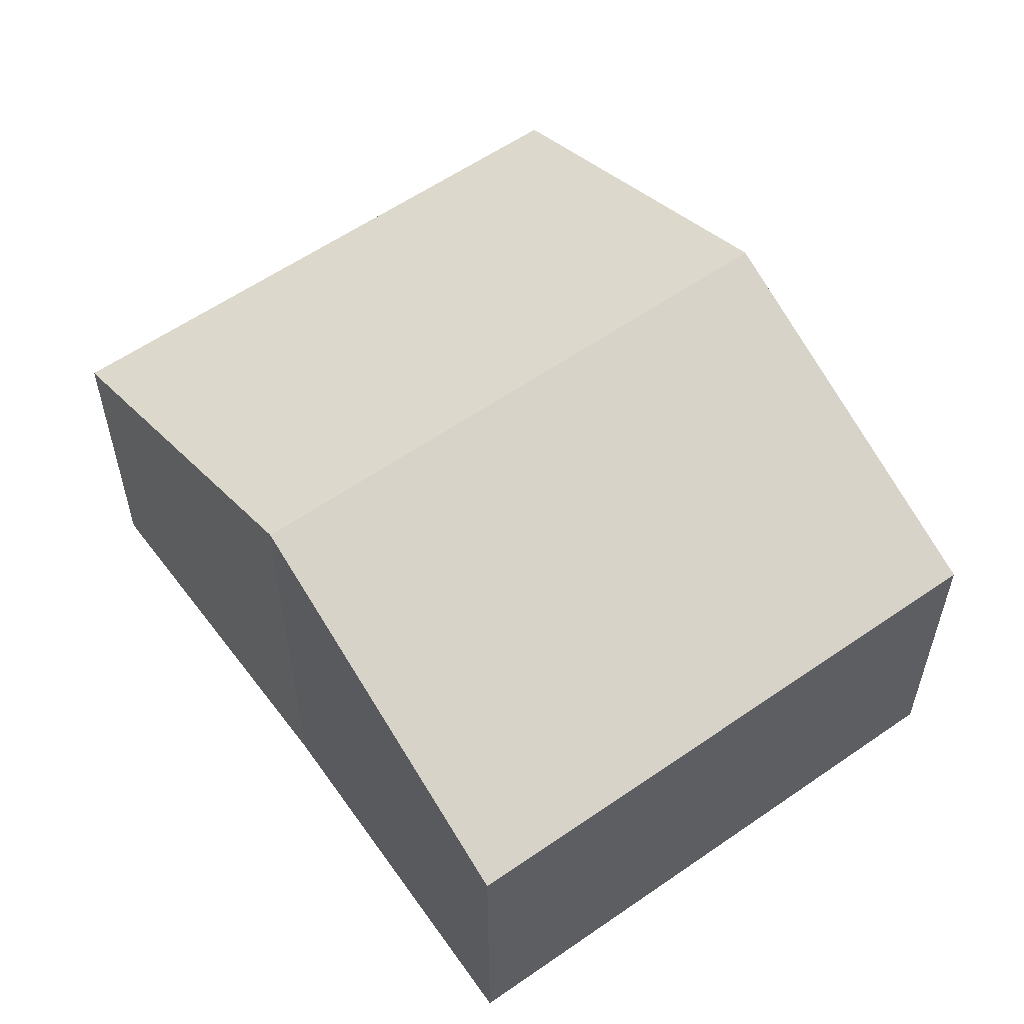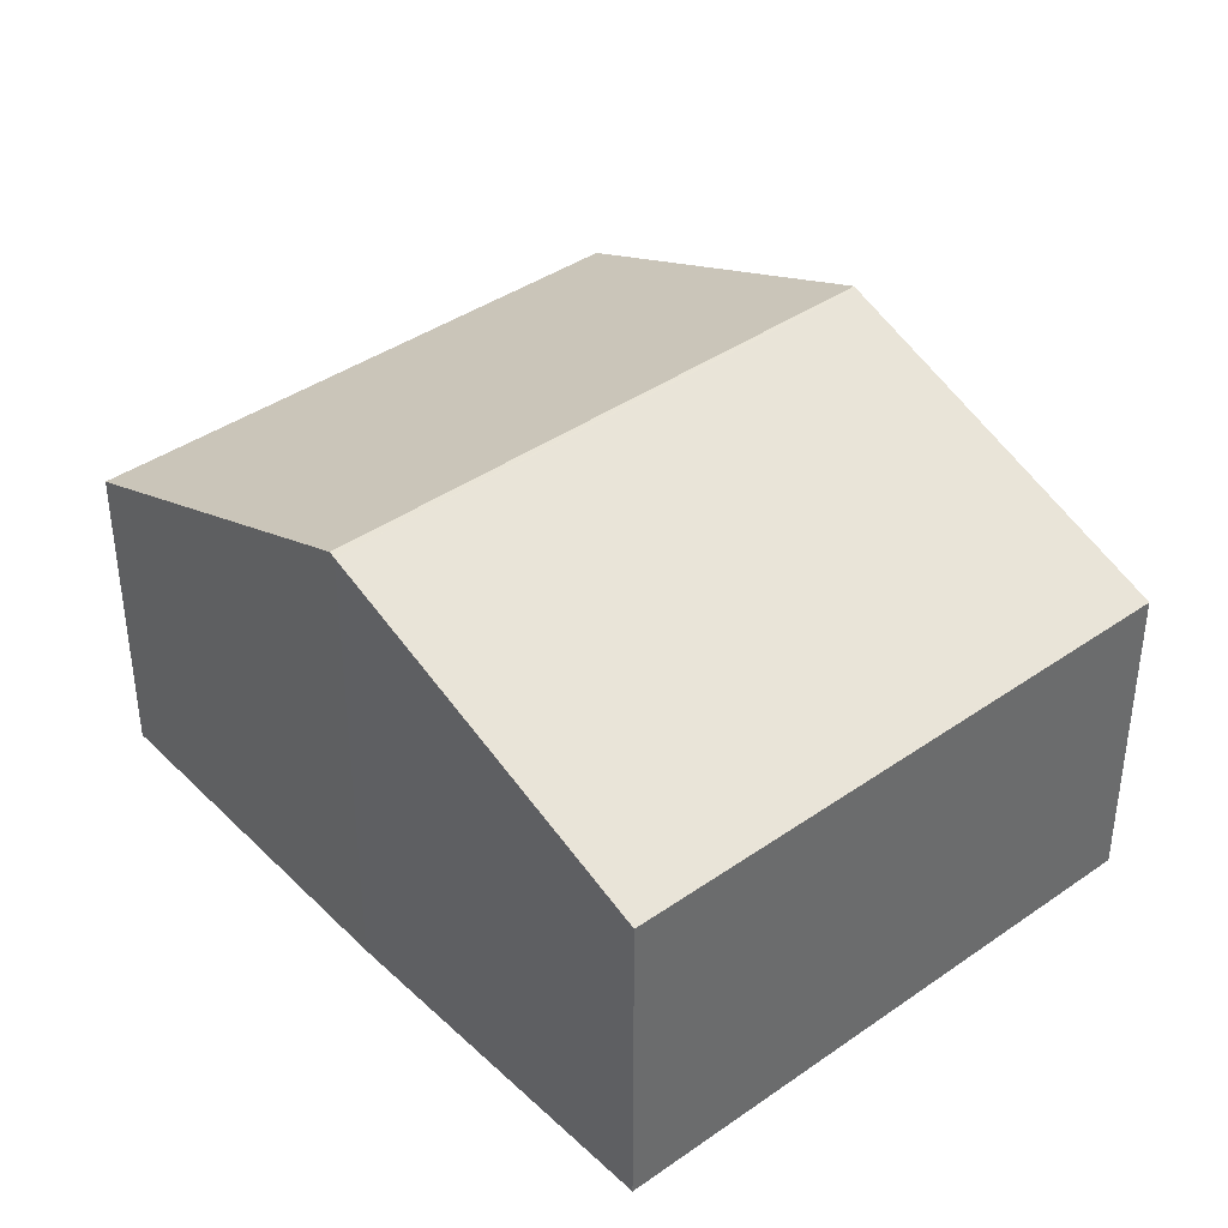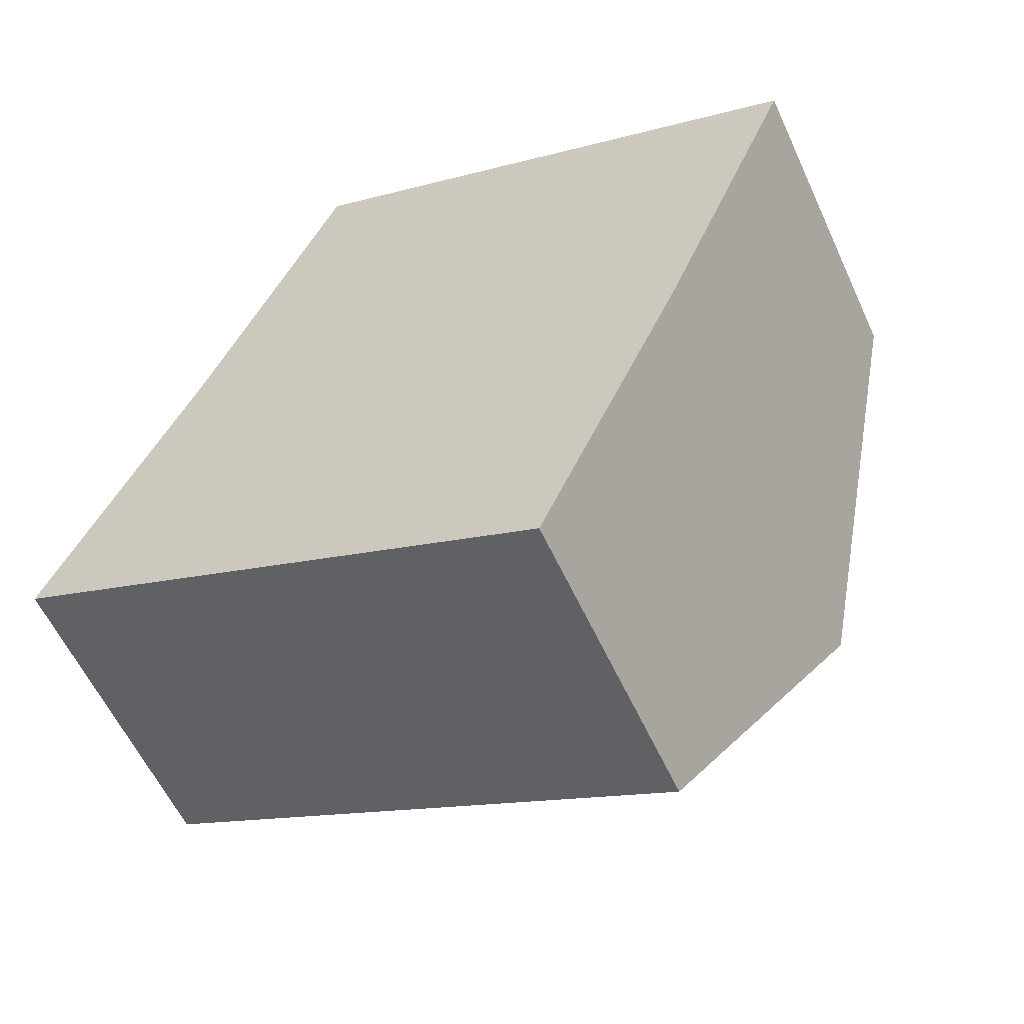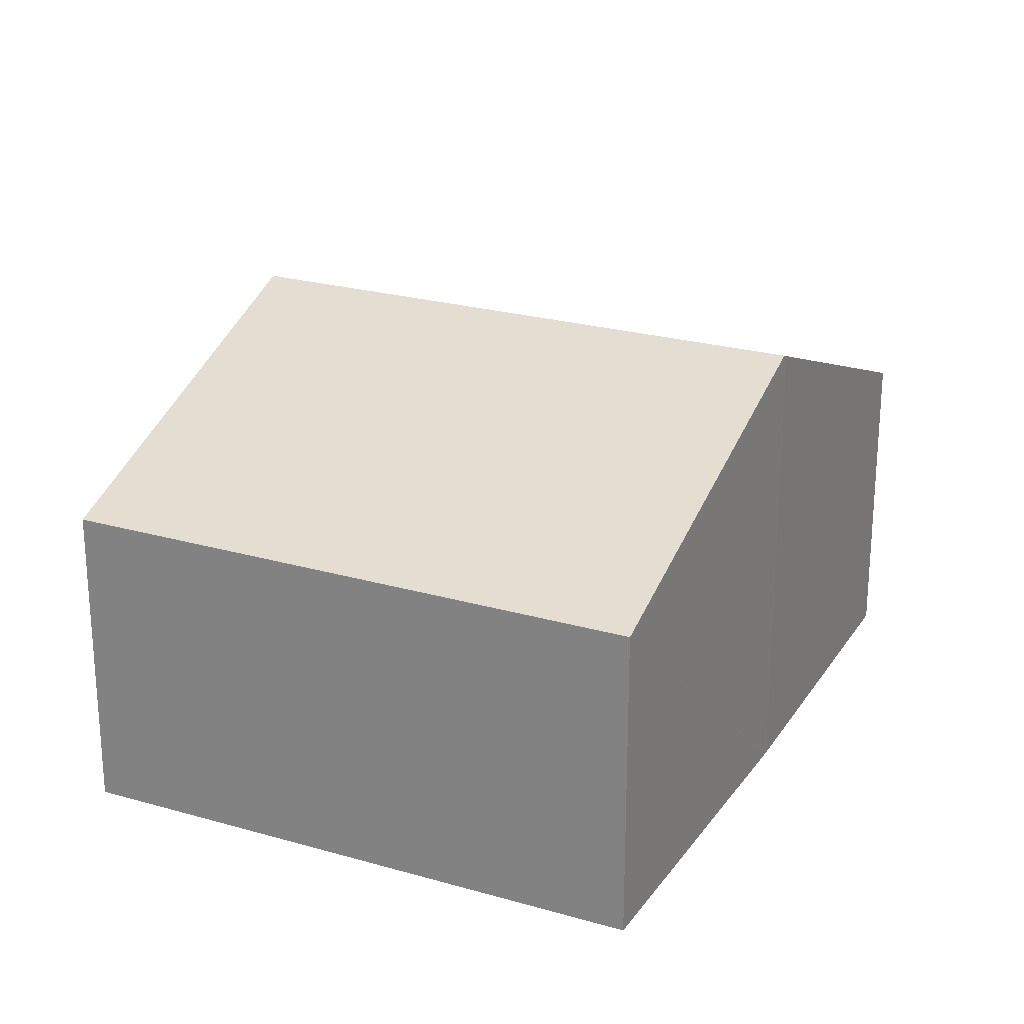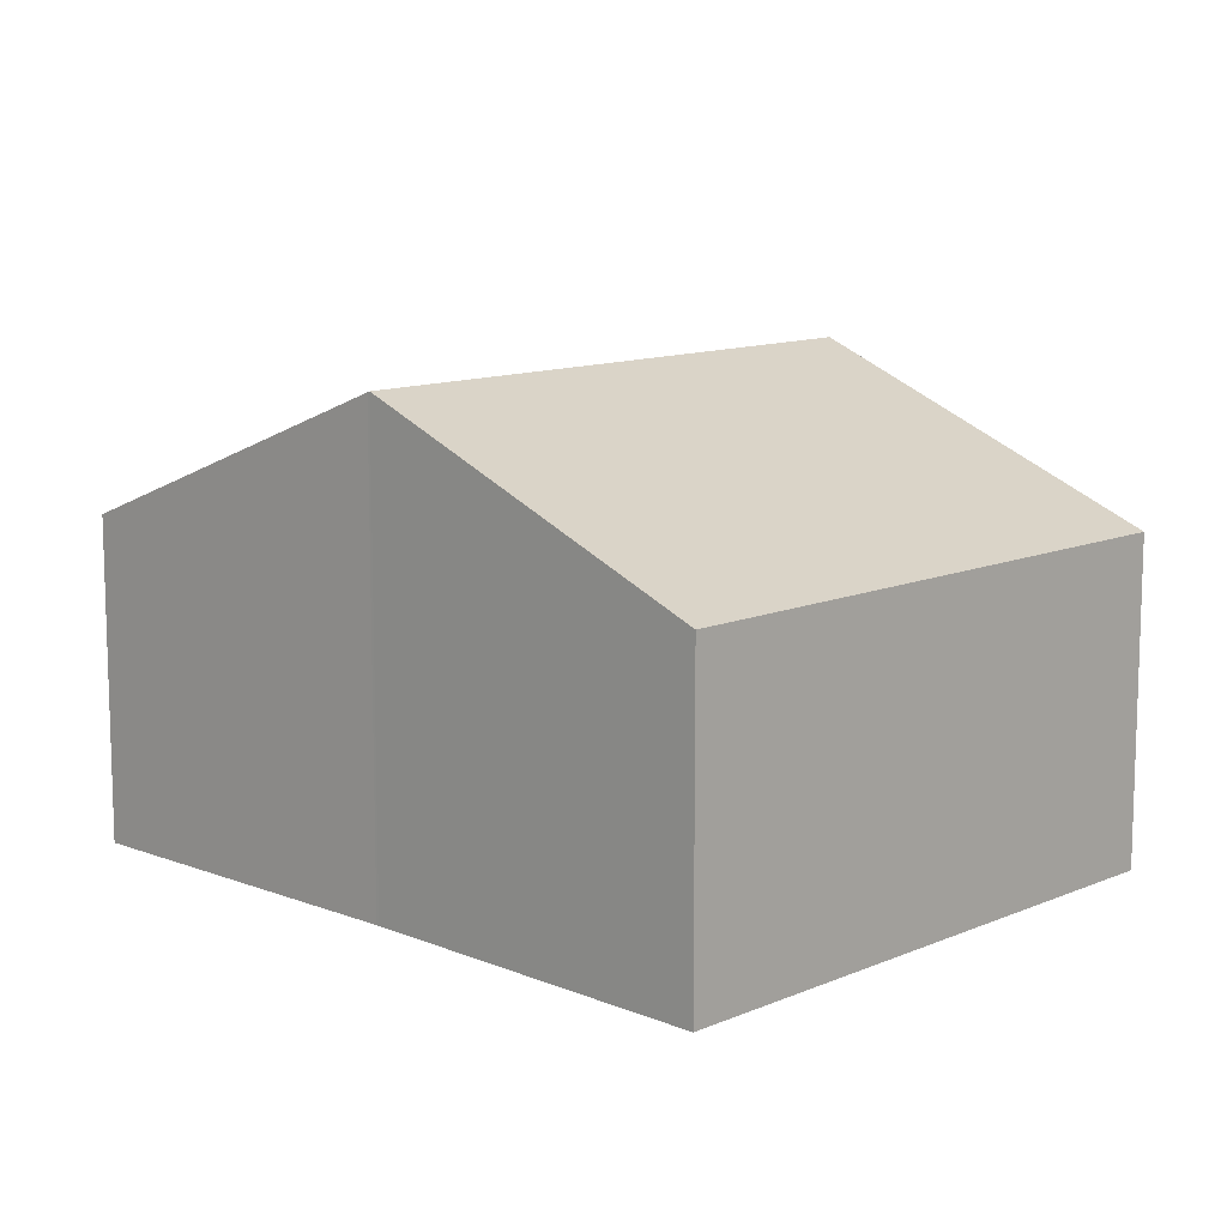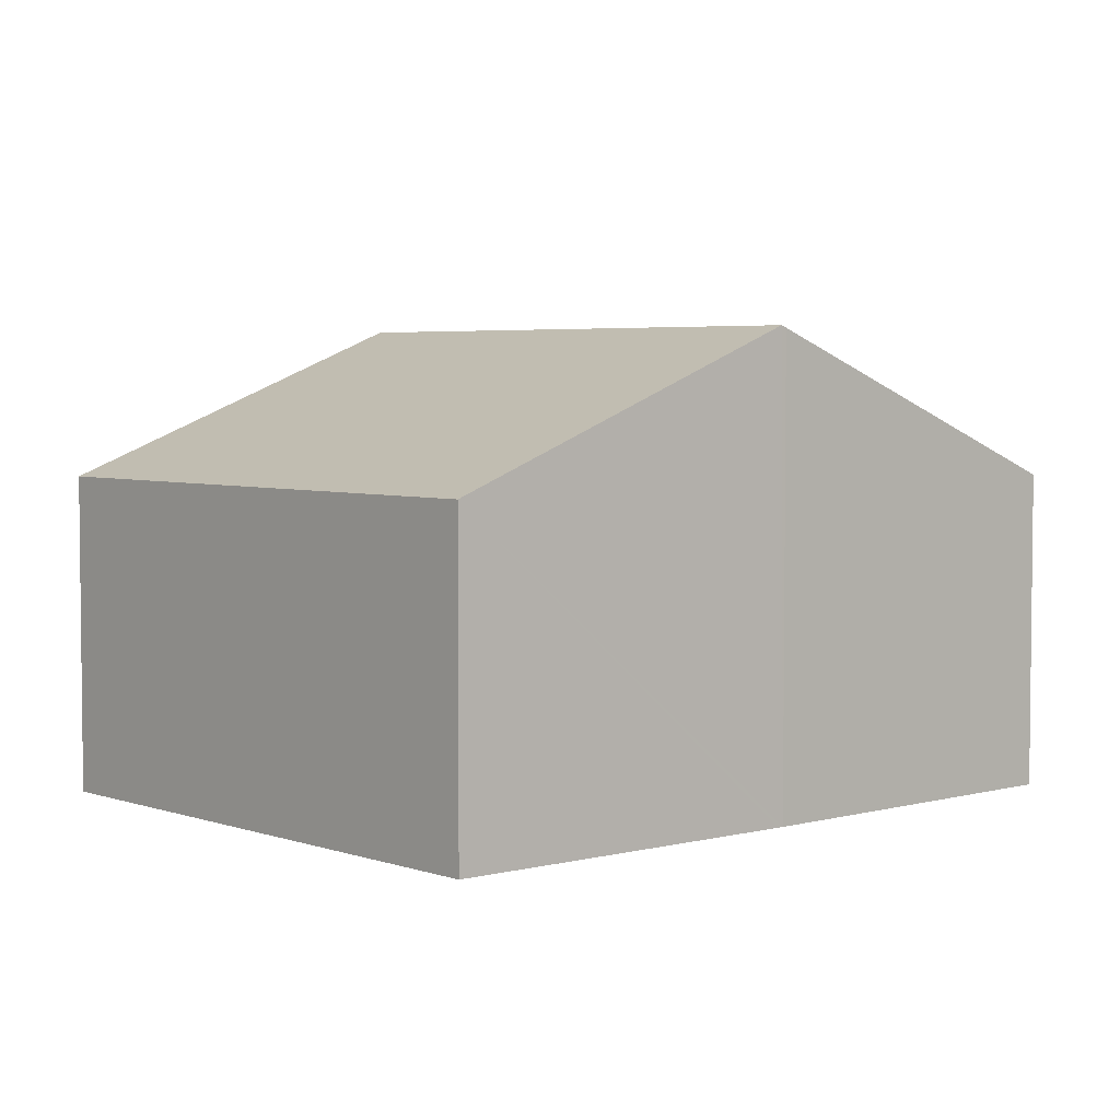
<metadata>
{"format":"obj","ext":"obj","renderer":"f3d","projection":"perspective","resolution":1024,"background":"white","views":[{"elev":57.8,"azim":-12.8,"up":"+Y"},{"elev":39.8,"azim":162.2,"up":"+Y"},{"elev":-58.6,"azim":24.6,"up":"+Z"},{"elev":24.1,"azim":48.5,"up":"+Y"},{"elev":11.6,"azim":-23.0,"up":"+Y"},{"elev":4.2,"azim":71.5,"up":"+Y"}]}
</metadata>
<code>
v  7.231 2.72 3.913
v  1.301 3.986 2.94
v  2.502 2.727 5.917
v  6.03 3.986 0.915
v  6.011 3.966 0.868
v  1.291 3.976 2.916
v  0 2.726 1.669e-16
v  4.751 2.726 -2.034
v  6.011 -5.315e-17 0.868
v  4.751 1.245e-16 -2.034
v  0 0 0
v  1.291 -1.786e-16 2.916
v  1.301 -1.8e-16 2.94
v  2.502 -3.623e-16 5.917
v  7.231 -2.396e-16 3.913
v  6.03 -5.603e-17 0.915
g defaultobject
f 1 2 3
f 2 1 4
f 5 2 4
f 2 5 6
f 6 5 7
f 7 5 8
f 9 8 5
f 8 9 10
f 10 7 8
f 7 10 11
f 7 12 6
f 12 7 11
f 6 13 2
f 13 6 12
f 13 3 2
f 3 13 14
f 14 1 3
f 1 14 15
f 4 9 5
f 9 4 1
f 9 1 16
f 16 1 15
f 13 15 14
f 15 13 12
f 15 12 11
f 15 11 10
f 15 10 16
f 16 10 9

</code>
